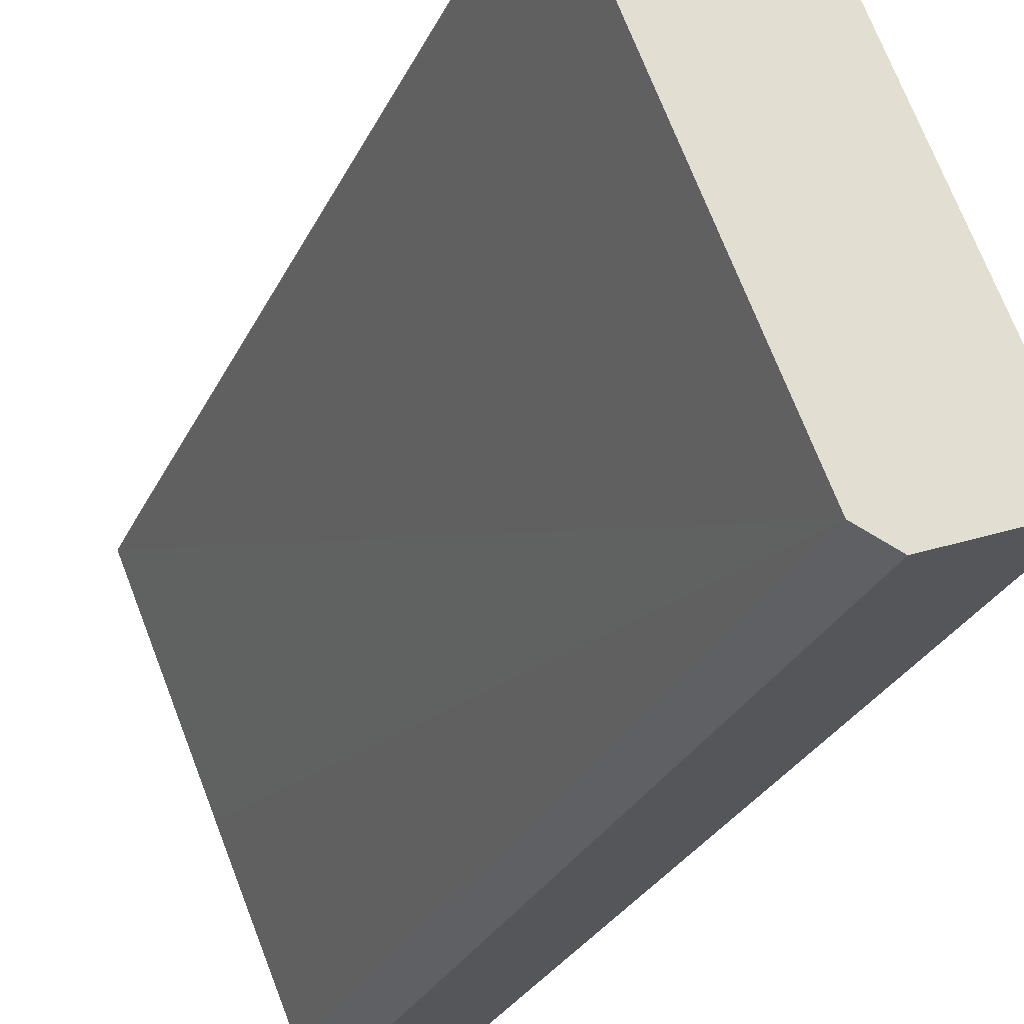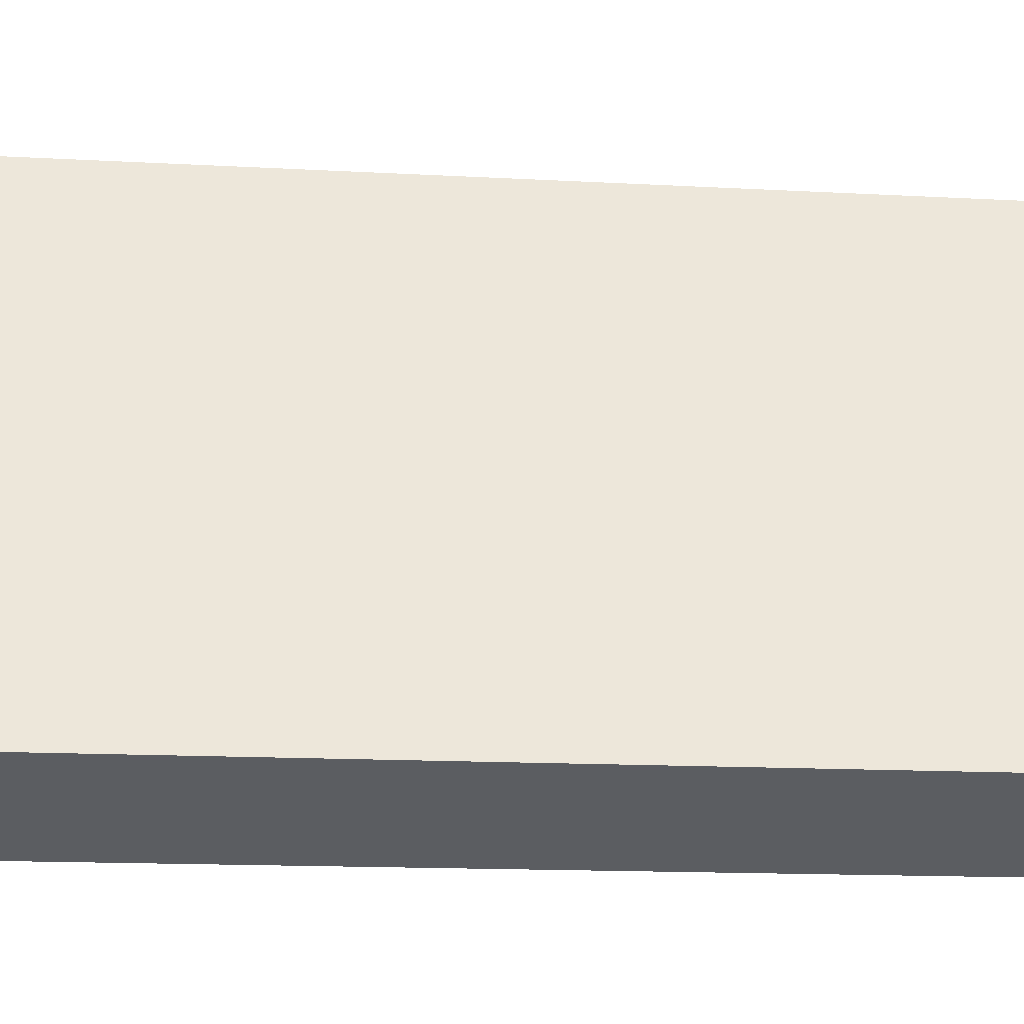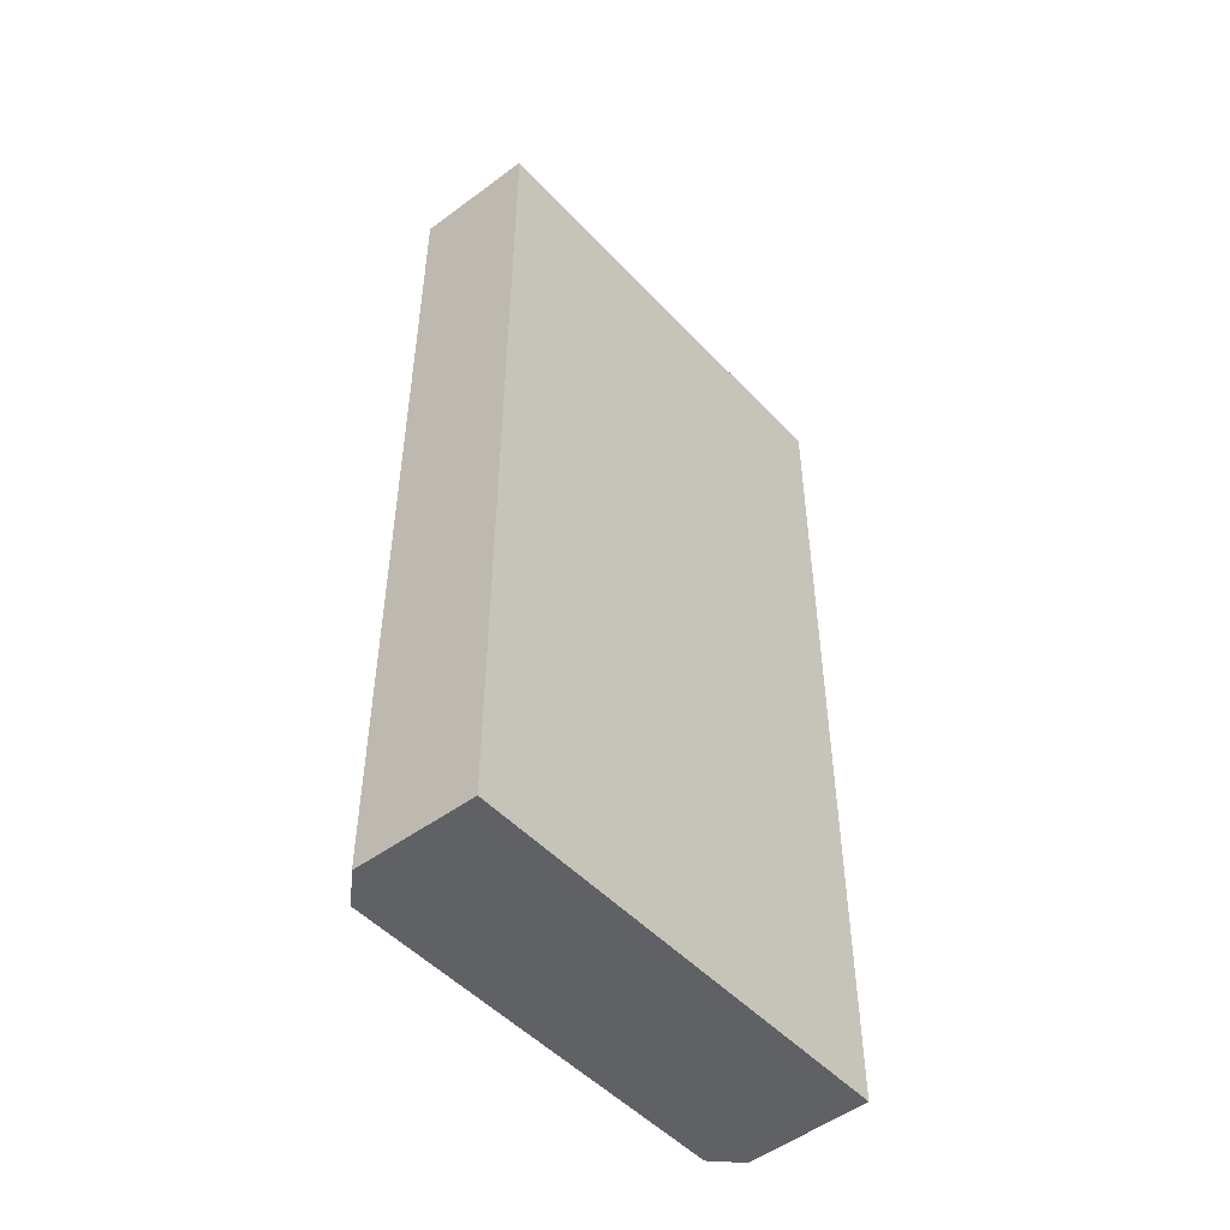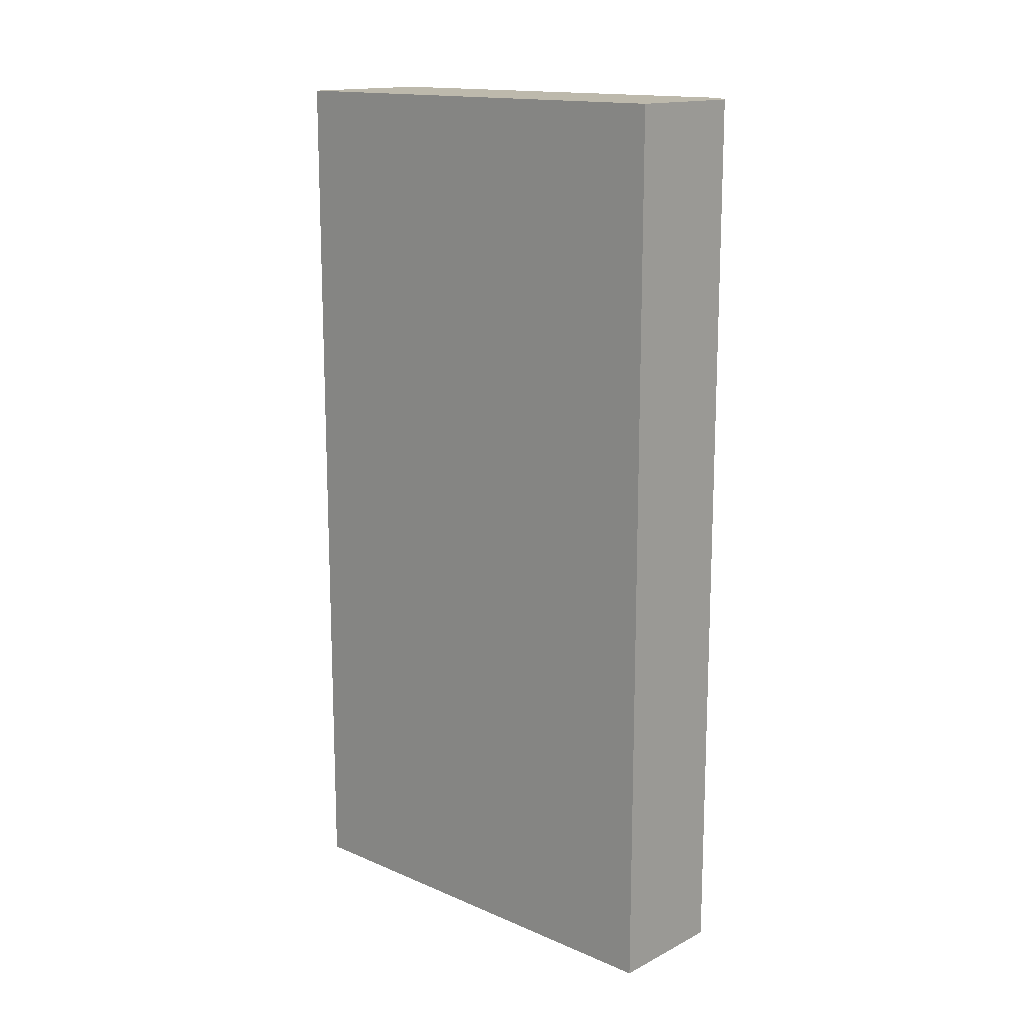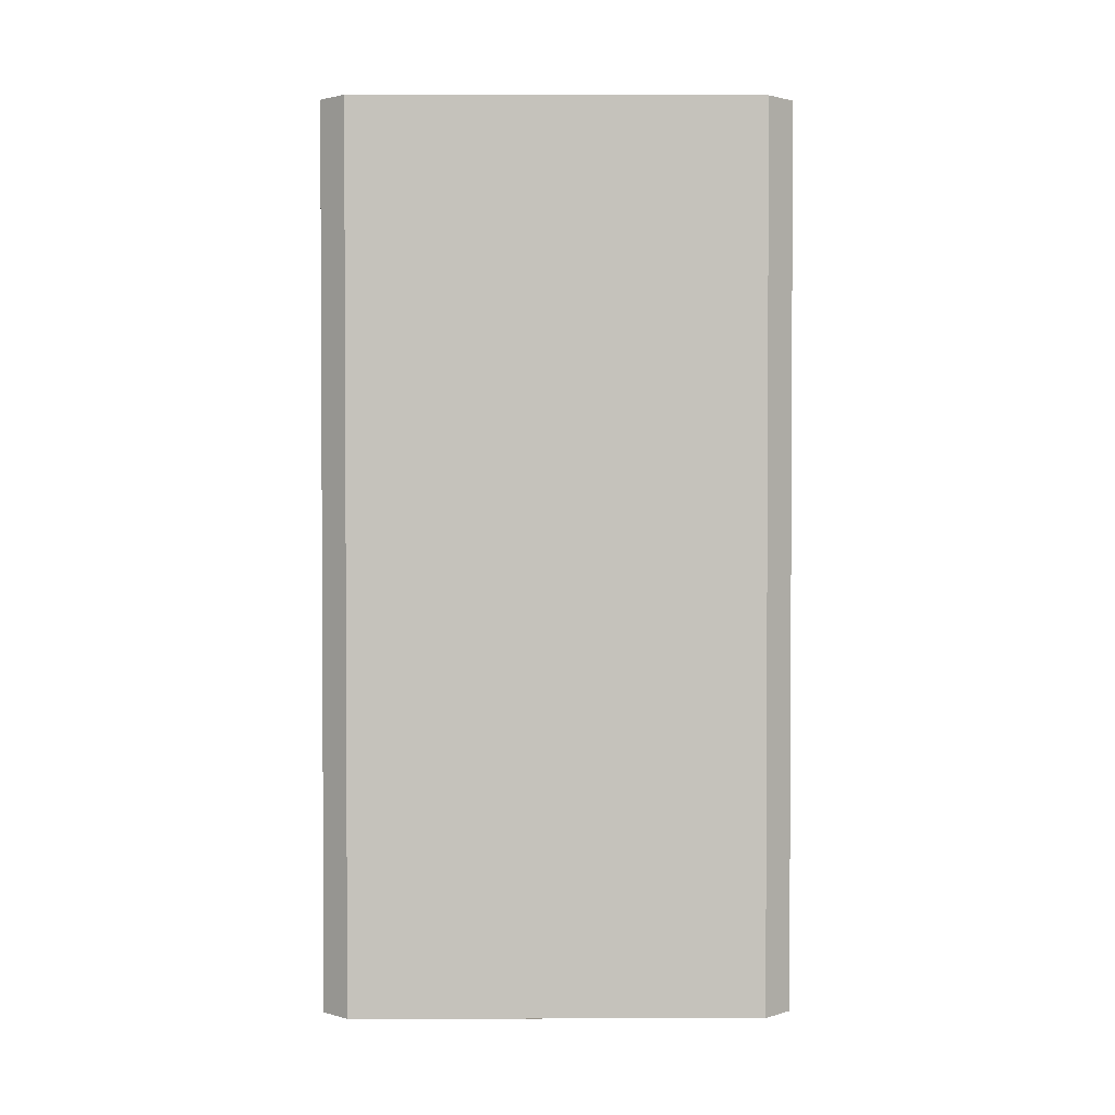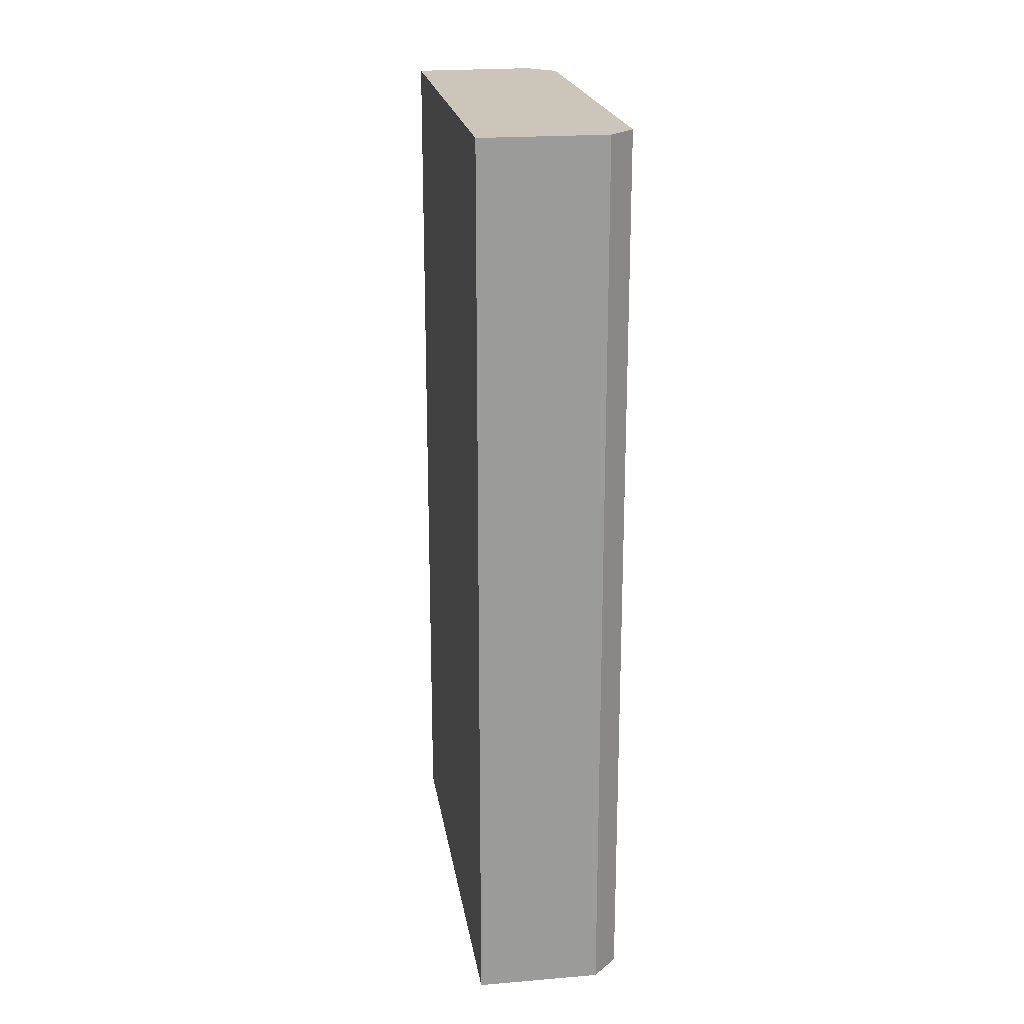
<metadata>
{"format":"obj","ext":"obj","renderer":"f3d","projection":"perspective","resolution":1024,"background":"white","views":[{"elev":-27.5,"azim":-21.0,"up":"+Z"},{"elev":-13.5,"azim":82.6,"up":"+Z"},{"elev":-49.6,"azim":18.2,"up":"+Y"},{"elev":15.0,"azim":109.9,"up":"+Y"},{"elev":1.9,"azim":-113.0,"up":"+Y"},{"elev":20.8,"azim":148.6,"up":"+Y"}]}
</metadata>
<code>
v  0.653 42.15 1.494
v  4.117 42.15 -9.895
v  0 42.15 2.581e-15
v  7.393 42.15 -17.75
v  8.965 42.15 -18.4
v  0.725 42.15 1.658
v  4.167 42.15 2.974
v  14.33 42.15 -16.14
v  6.038 42.15 3.689
v  0.725 -1.015e-16 1.658
v  6.038 -2.259e-16 3.689
v  4.167 -1.821e-16 2.974
v  14.33 9.885e-16 -16.14
v  8.965 1.127e-15 -18.4
v  7.393 1.087e-15 -17.75
v  0 0 0
v  4.117 6.059e-16 -9.895
v  0.653 -9.148e-17 1.494
g defaultobject
f 1 2 3
f 2 1 4
f 4 1 5
f 5 1 6
f 5 6 7
f 5 7 8
f 8 7 9
f 10 7 6
f 7 10 9
f 9 10 11
f 11 10 12
f 11 8 9
f 8 11 13
f 13 5 8
f 5 13 14
f 14 4 5
f 4 14 15
f 15 2 4
f 2 15 3
f 3 15 16
f 16 15 17
f 1 10 6
f 10 1 3
f 10 3 18
f 18 3 16
f 11 14 13
f 14 11 15
f 15 11 17
f 17 11 16
f 16 11 12
f 16 12 10
f 16 10 18

</code>
